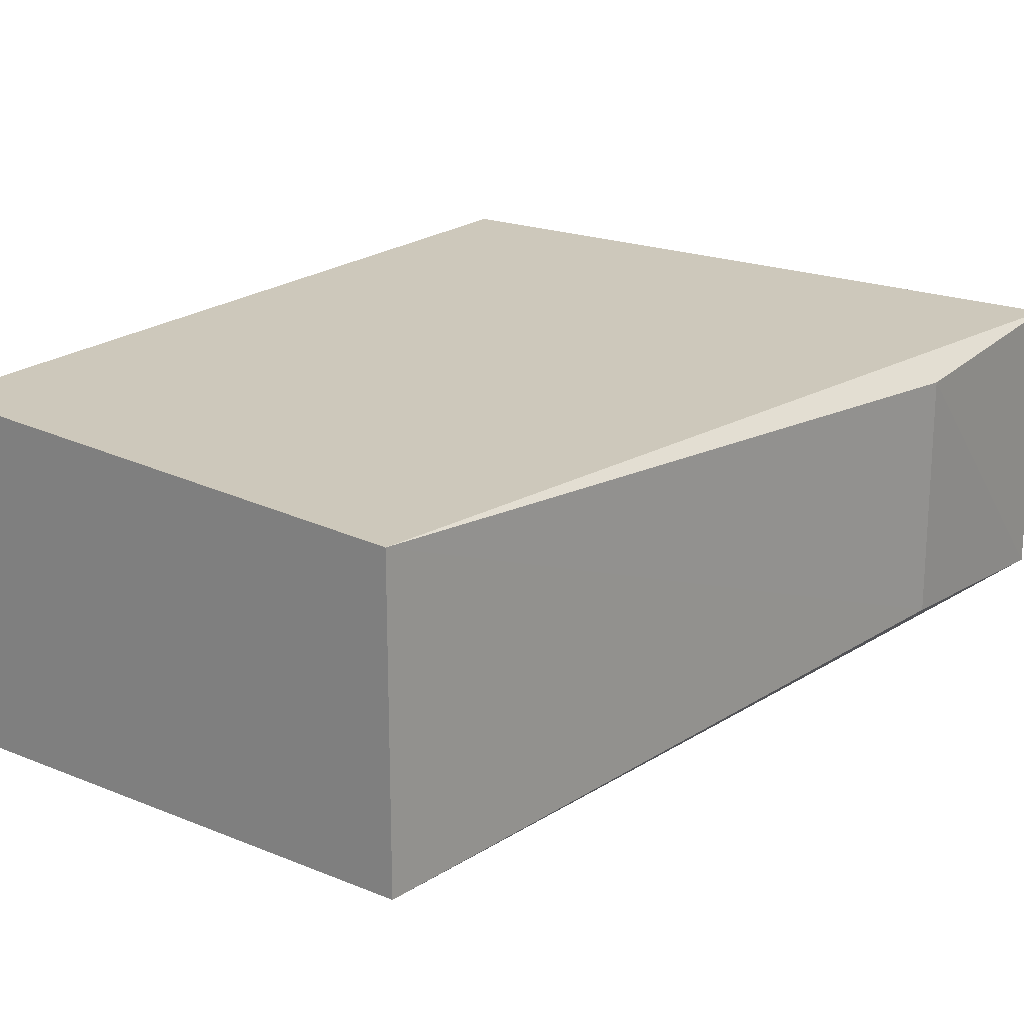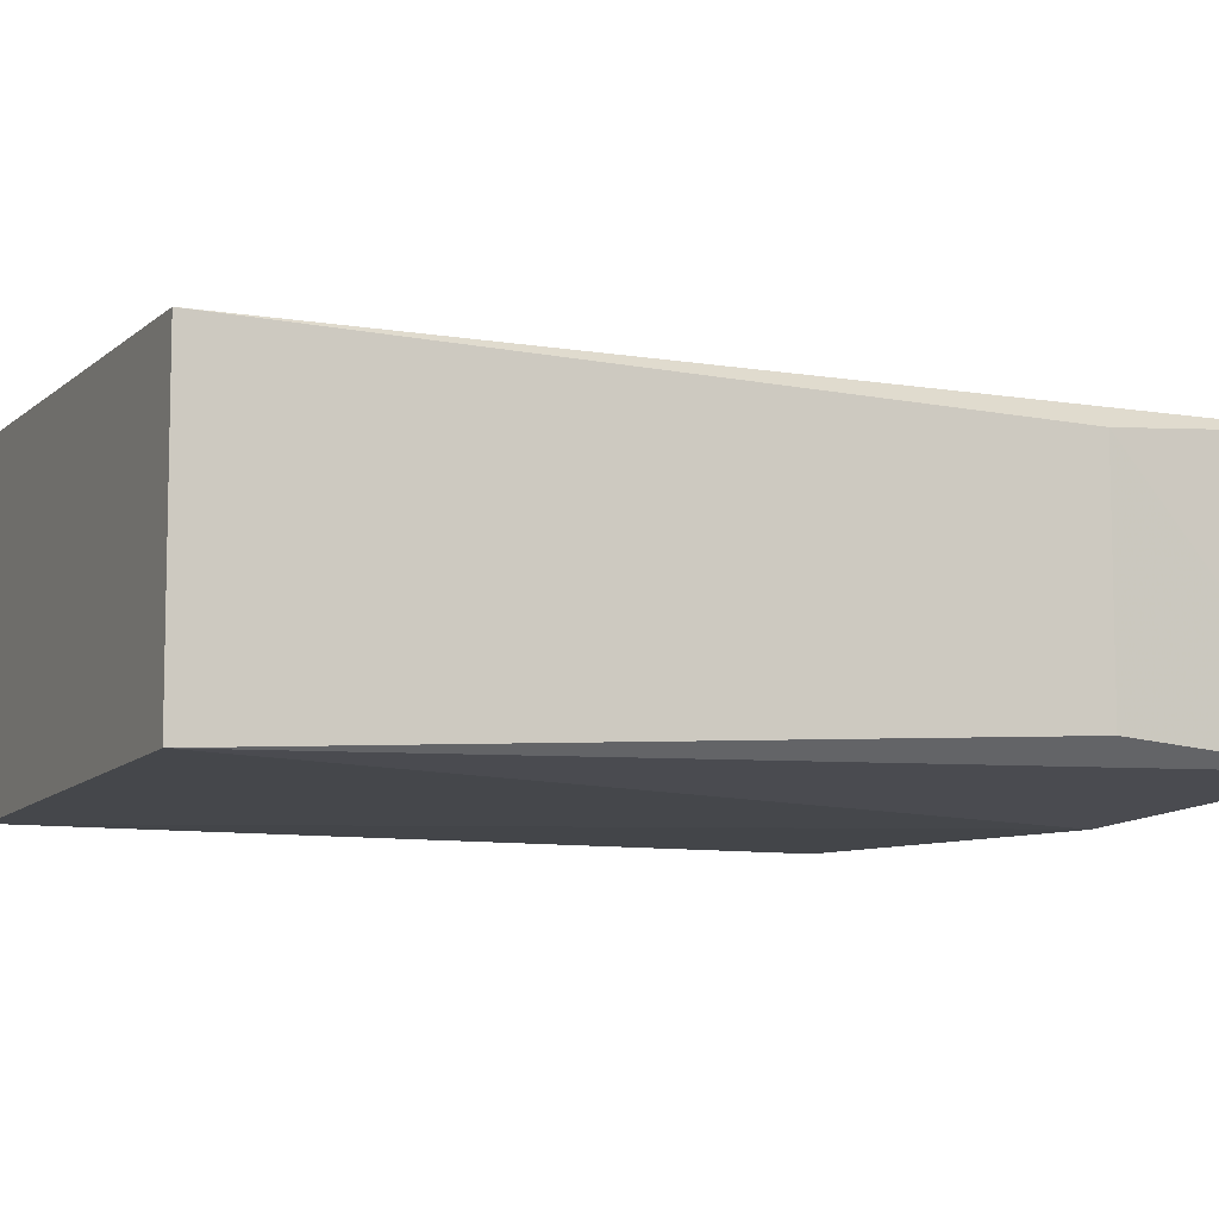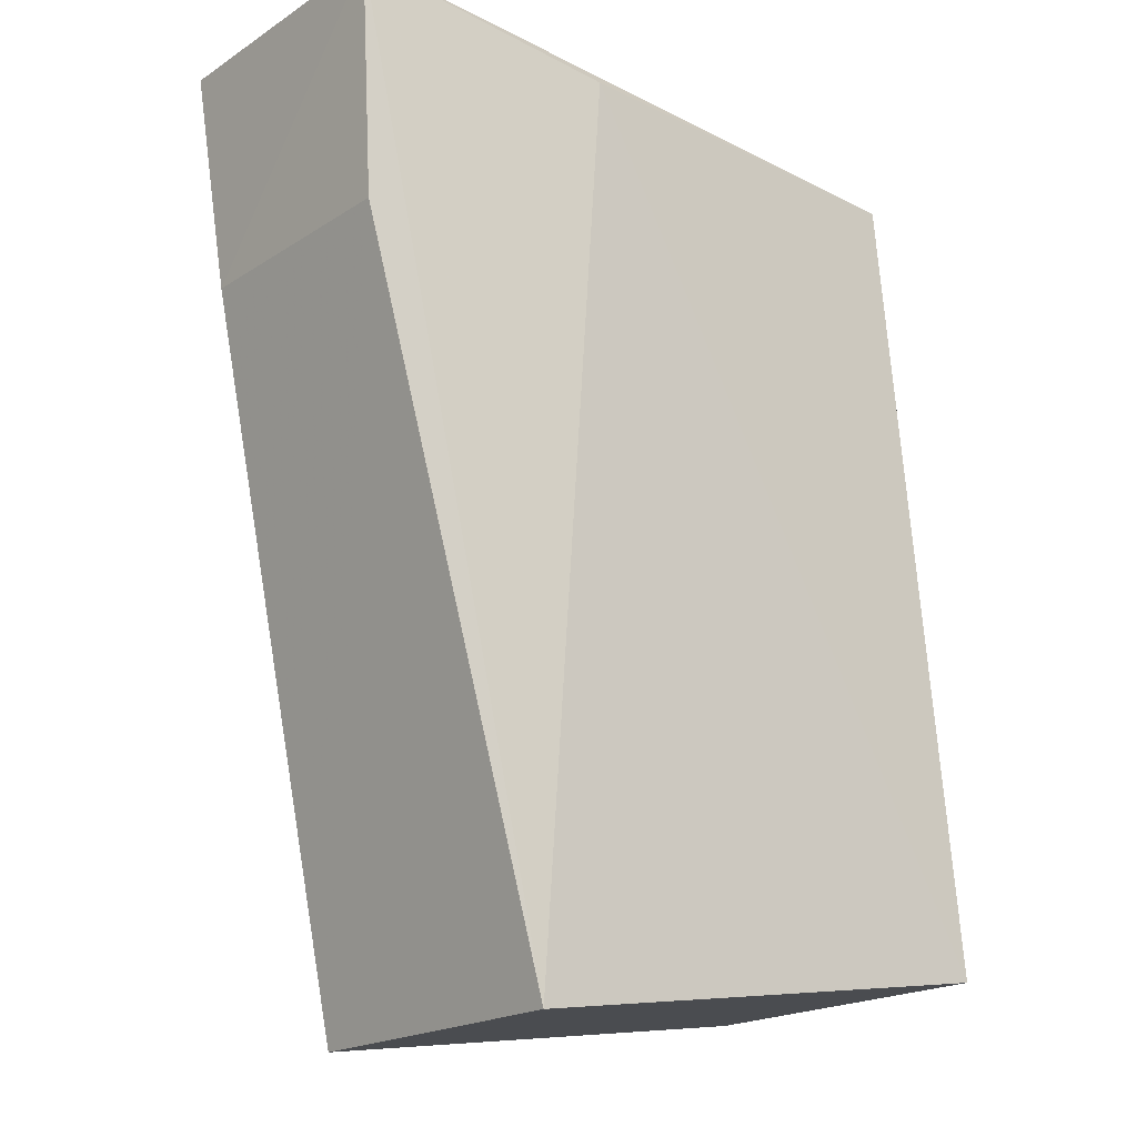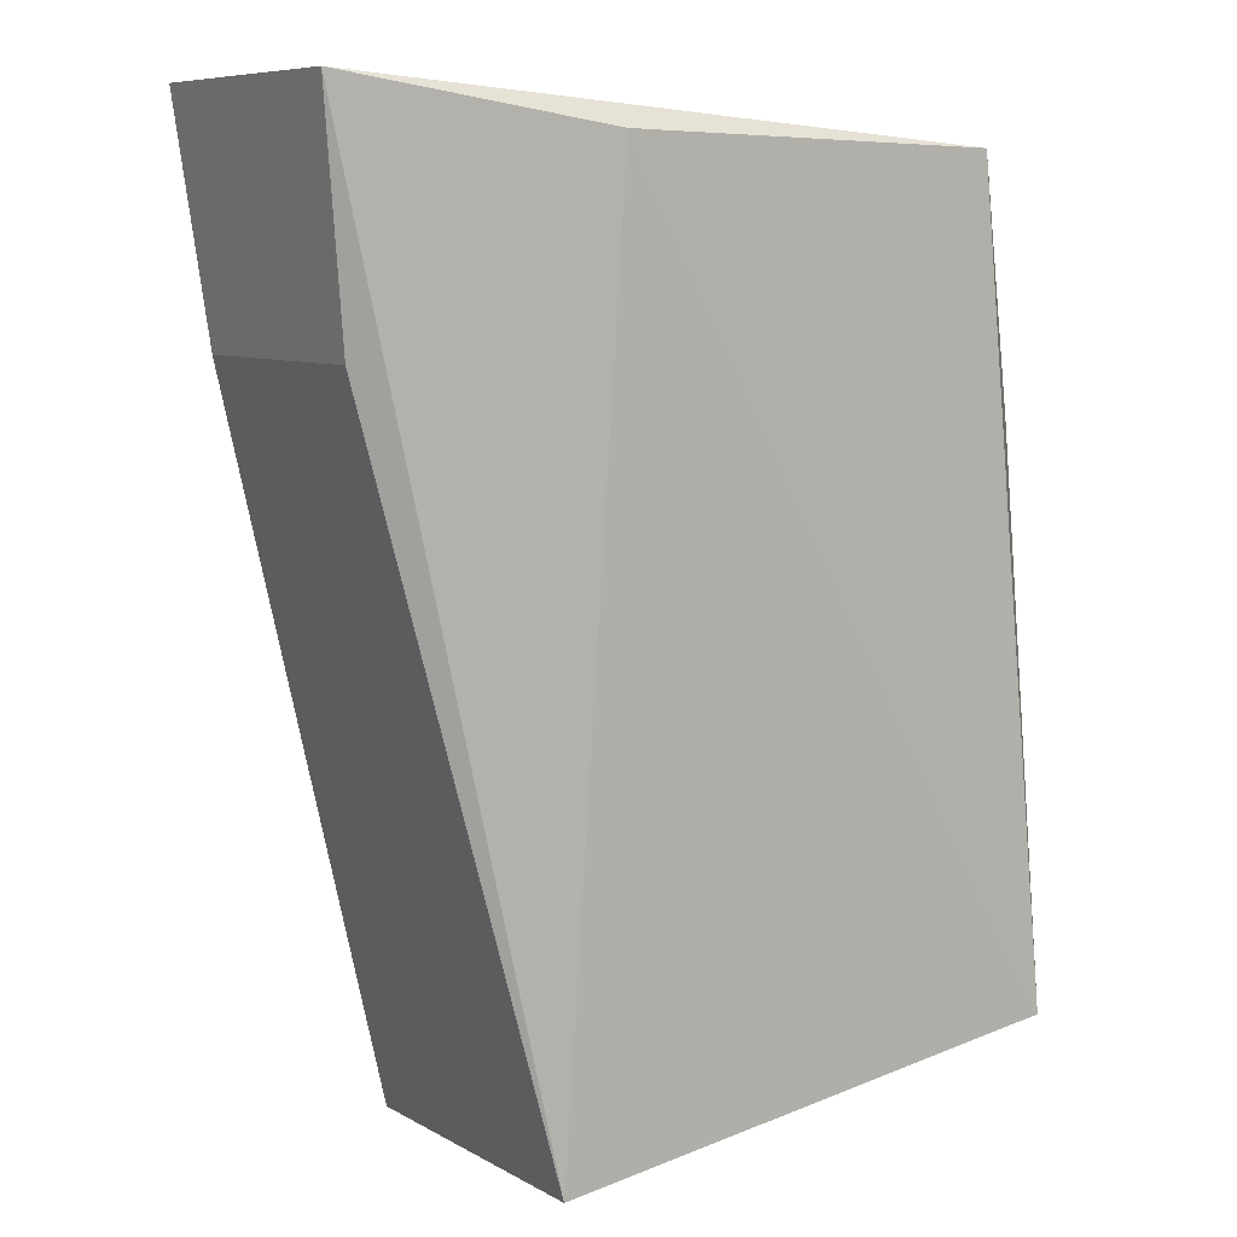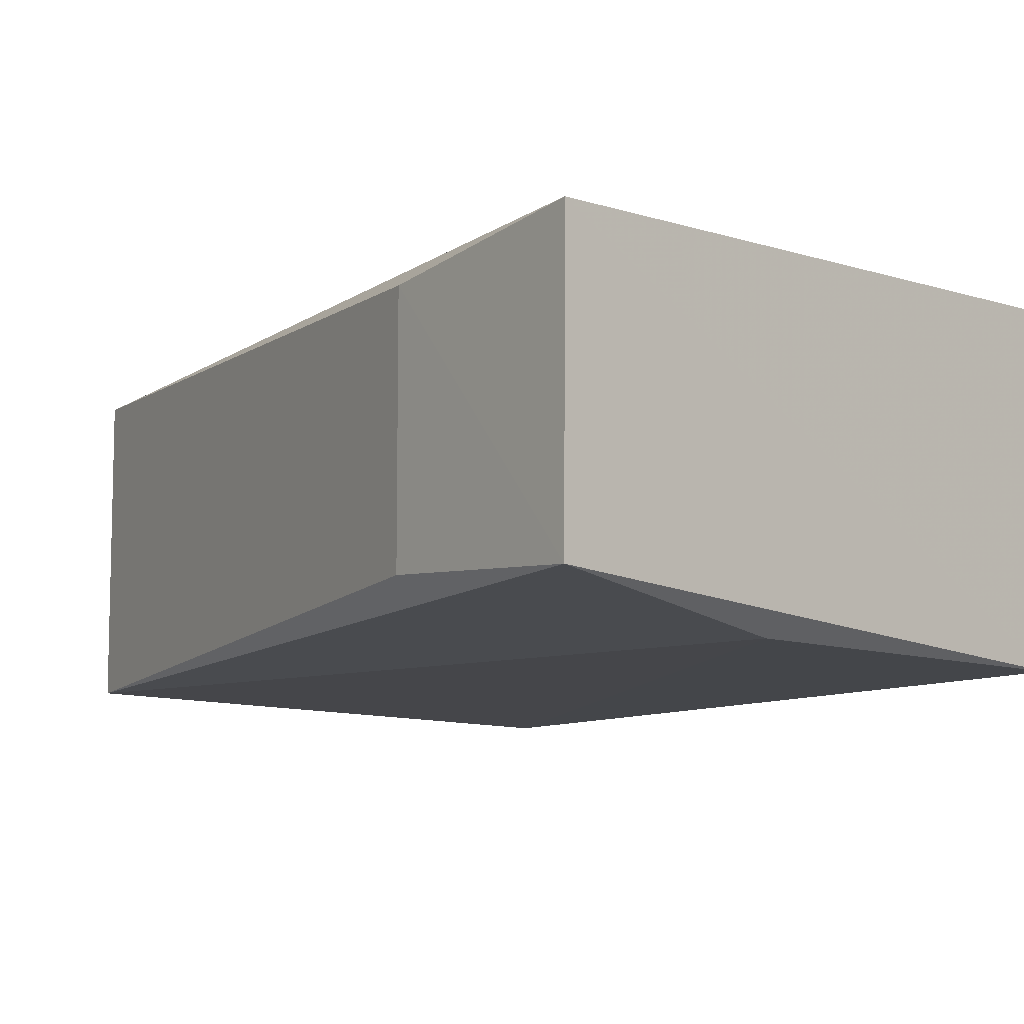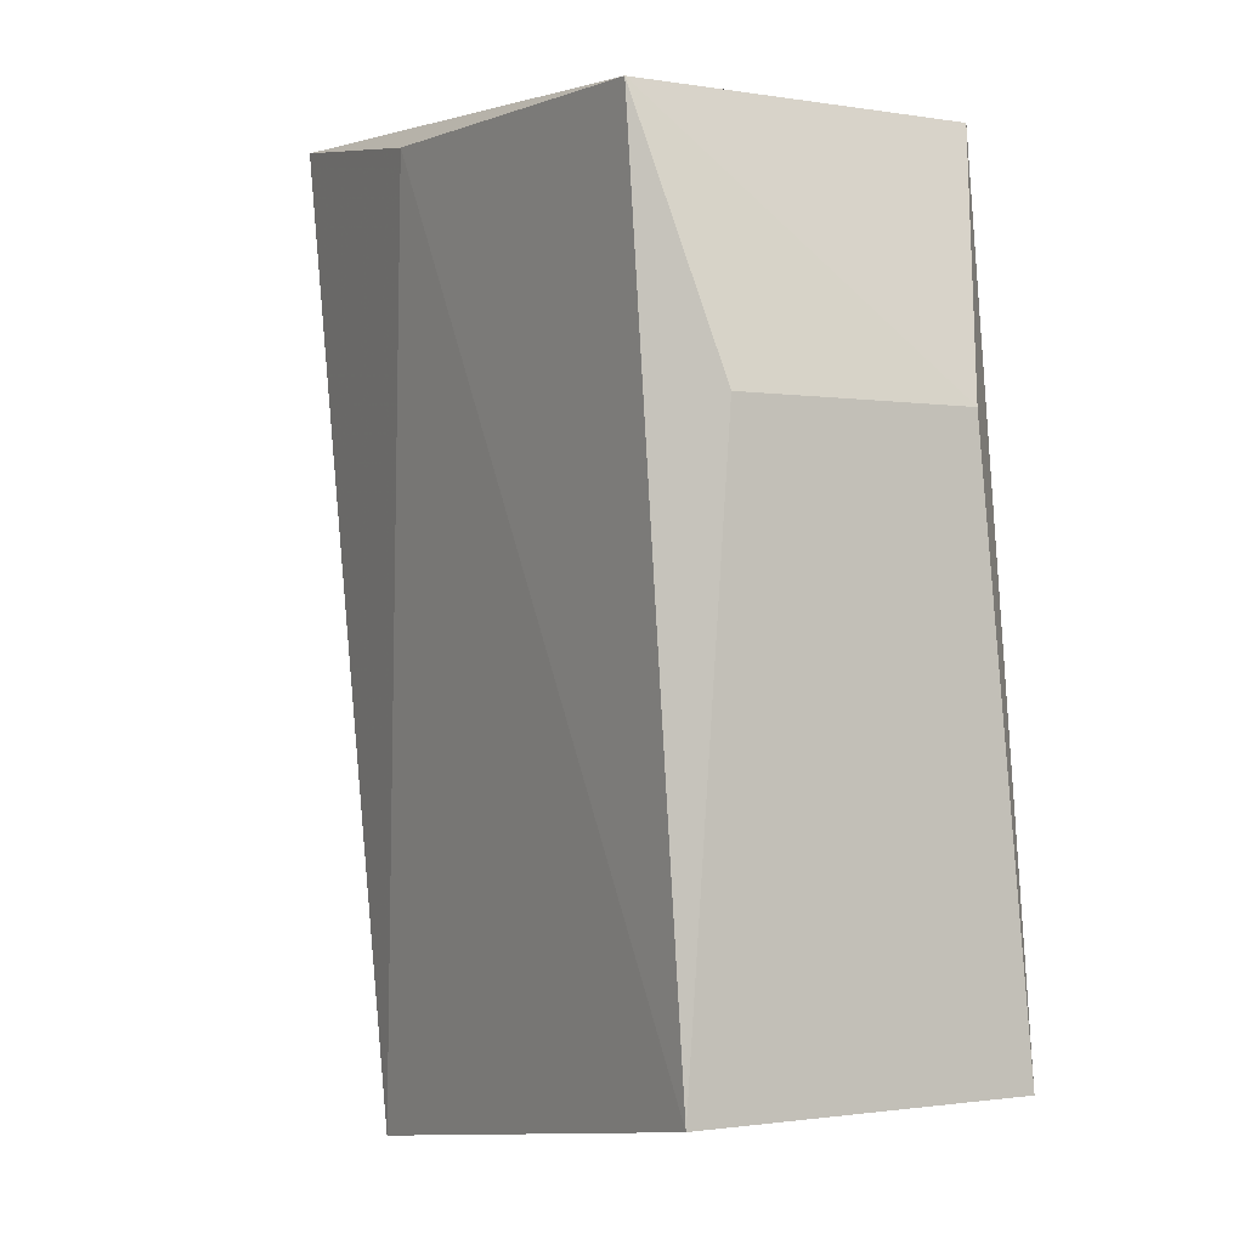
<metadata>
{"format":"obj","ext":"obj","renderer":"f3d","projection":"perspective","resolution":1024,"background":"white","views":[{"elev":20.6,"azim":30.1,"up":"+Z"},{"elev":-8.6,"azim":56.6,"up":"+Z"},{"elev":-19.8,"azim":139.4,"up":"+Y"},{"elev":8.1,"azim":146.0,"up":"+Y"},{"elev":-9.6,"azim":138.4,"up":"+Z"},{"elev":-1.1,"azim":-121.6,"up":"+Y"}]}
</metadata>
<code>
v 0.09514 0.1008 0.01049
v 0.1067 0.147 -0.007287
v 0.1084 0.1618 0.009544
v 0.06659 0.1585 0.01152
v 0.06102 0.1061 -0.01045
v 0.06659 0.1585 -0.0105
v 0.1067 0.147 0.008331
v 0.09511 0.1008 -0.009519
v 0.06101 0.1061 0.01144
v 0.1085 0.1618 -0.008486
v 0.09158 0.1591 -0.0105
v 0.06169 0.1423 0.008263
v 0.06174 0.1423 -0.007277
f 1 3 4
f 6 4 3
f 7 1 2
f 7 3 1
f 8 2 1
f 8 1 5
f 9 5 1
f 9 1 4
f 10 6 3
f 10 2 8
f 10 7 2
f 10 3 7
f 11 8 5
f 11 5 6
f 11 10 8
f 11 6 10
f 12 5 9
f 12 9 4
f 12 4 6
f 13 12 6
f 13 6 5
f 13 5 12

</code>
